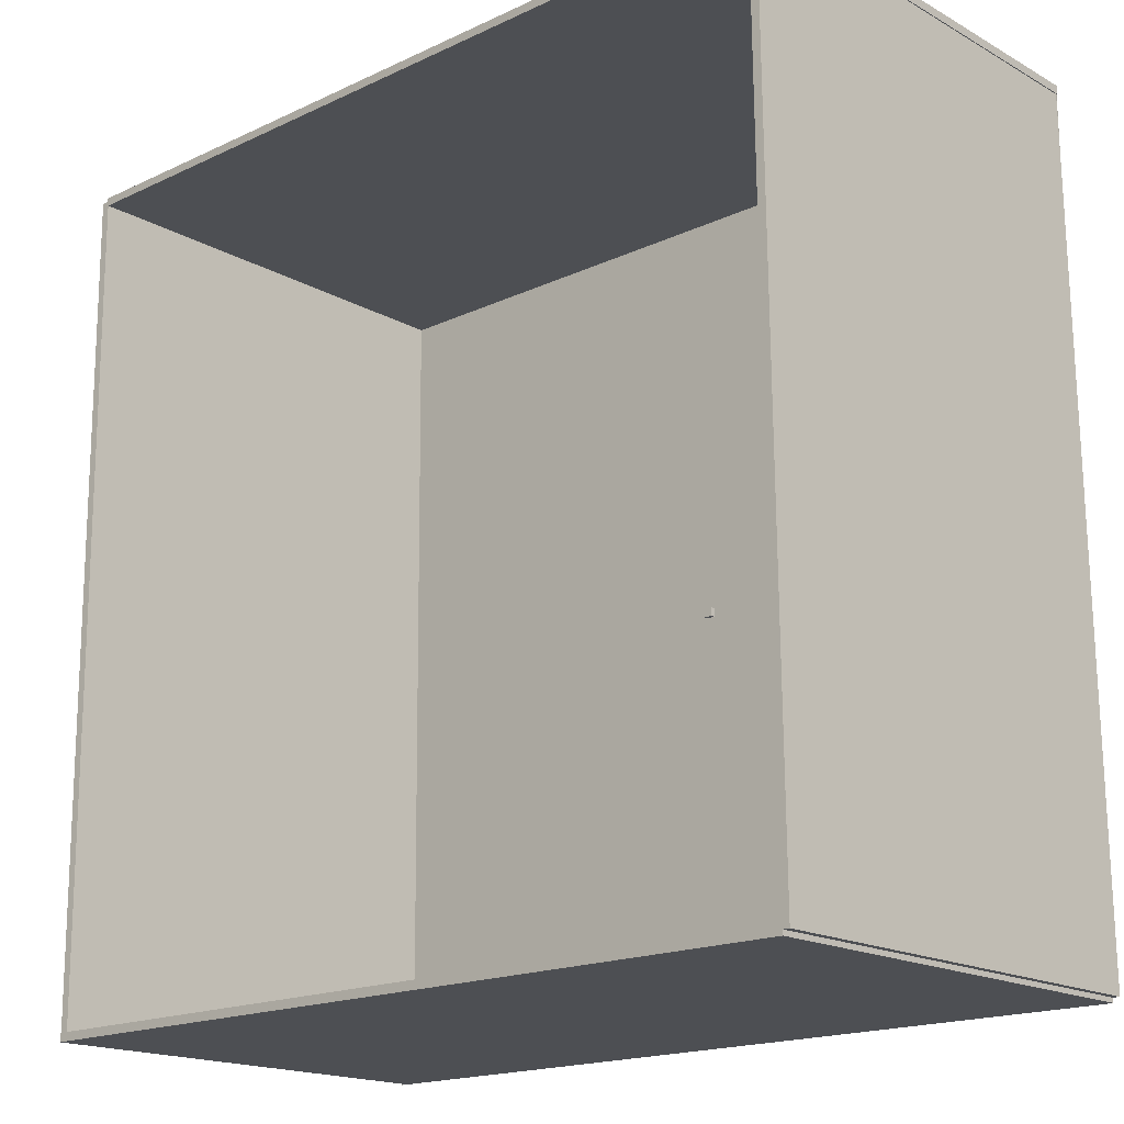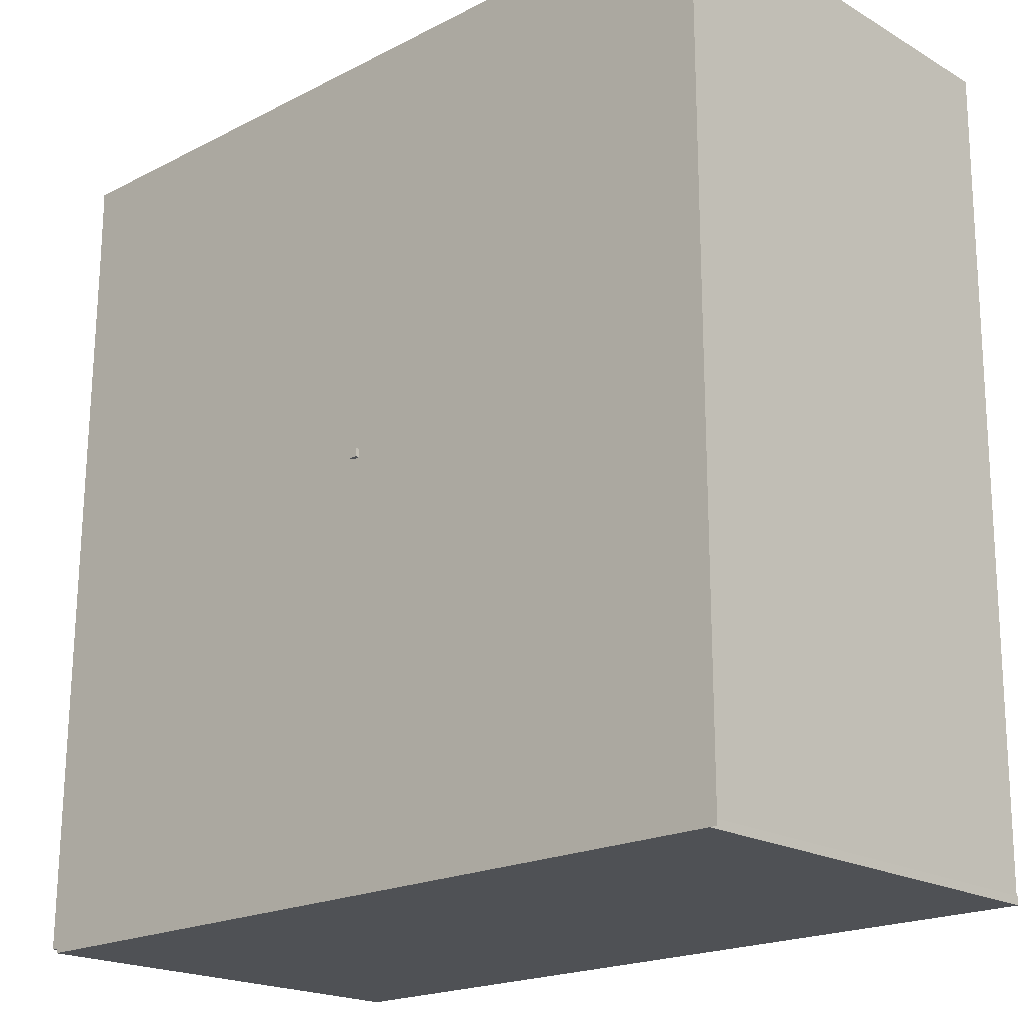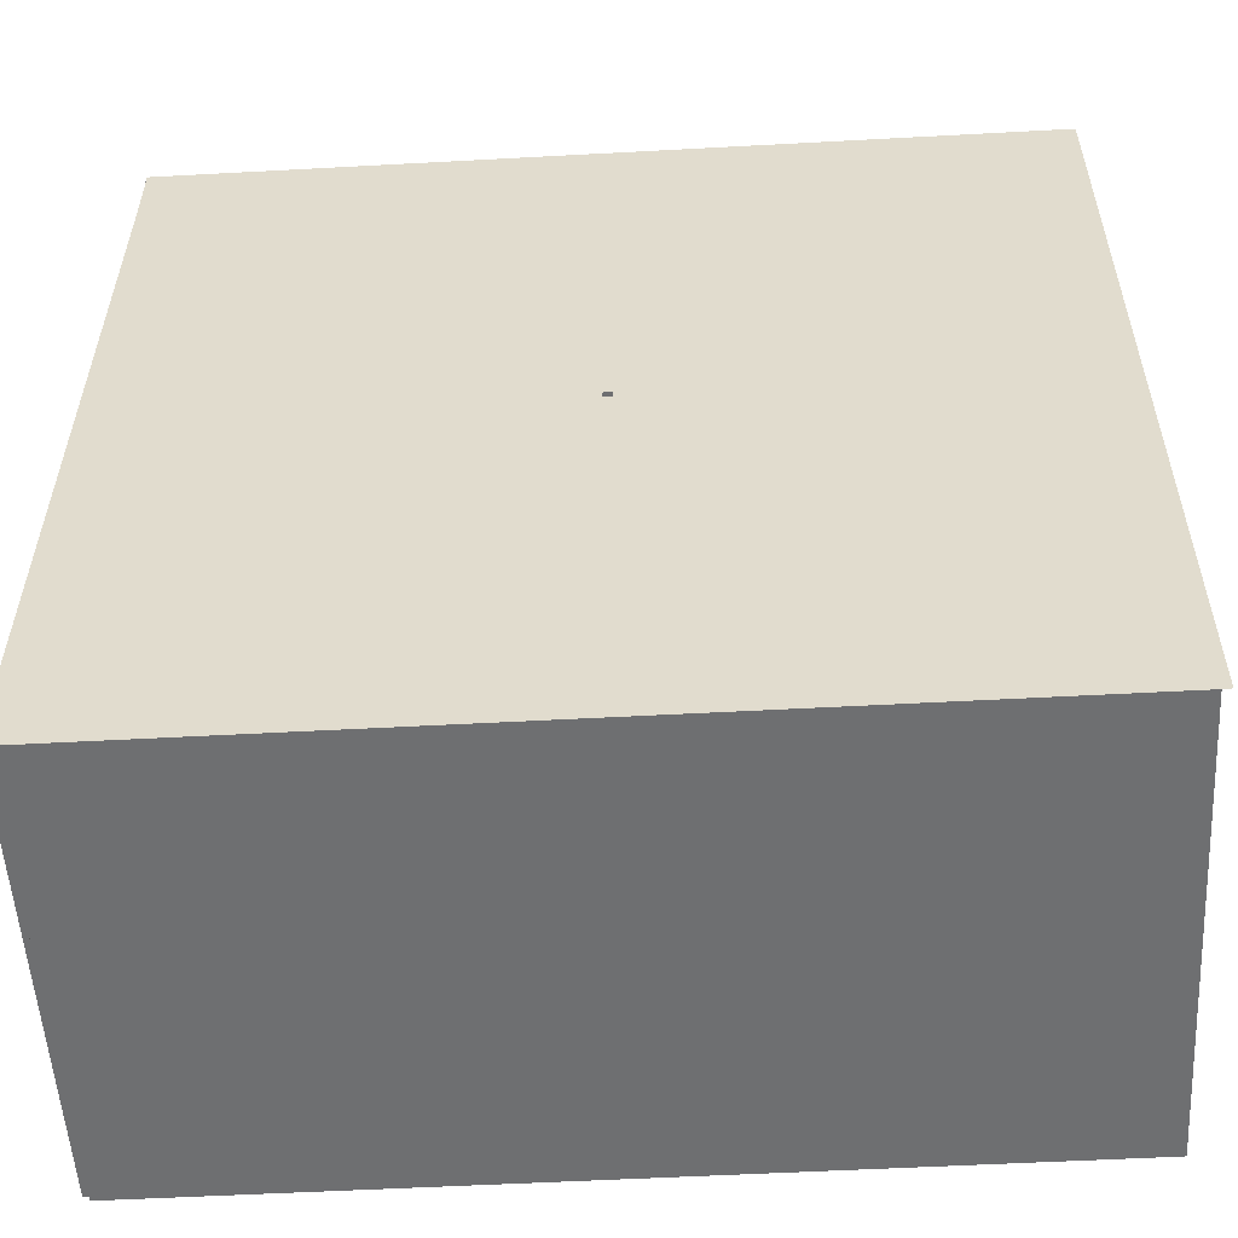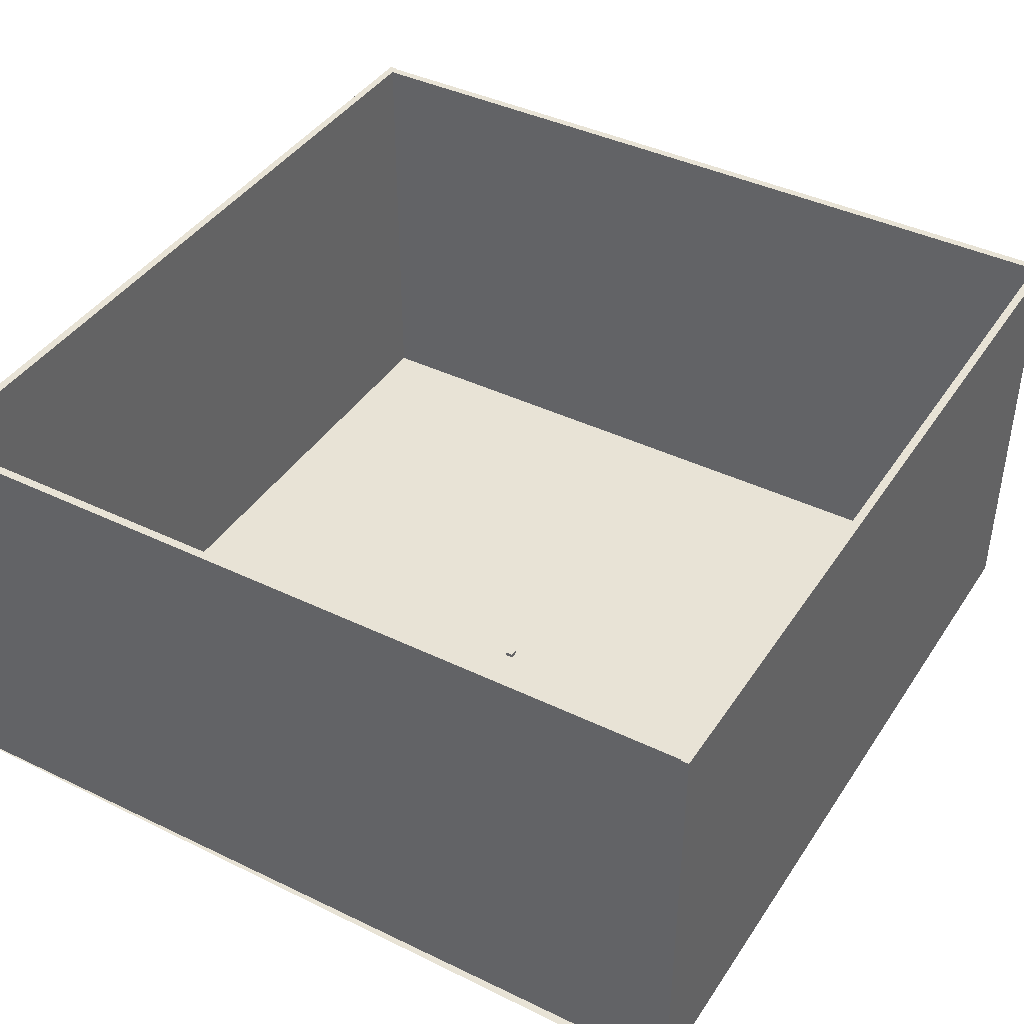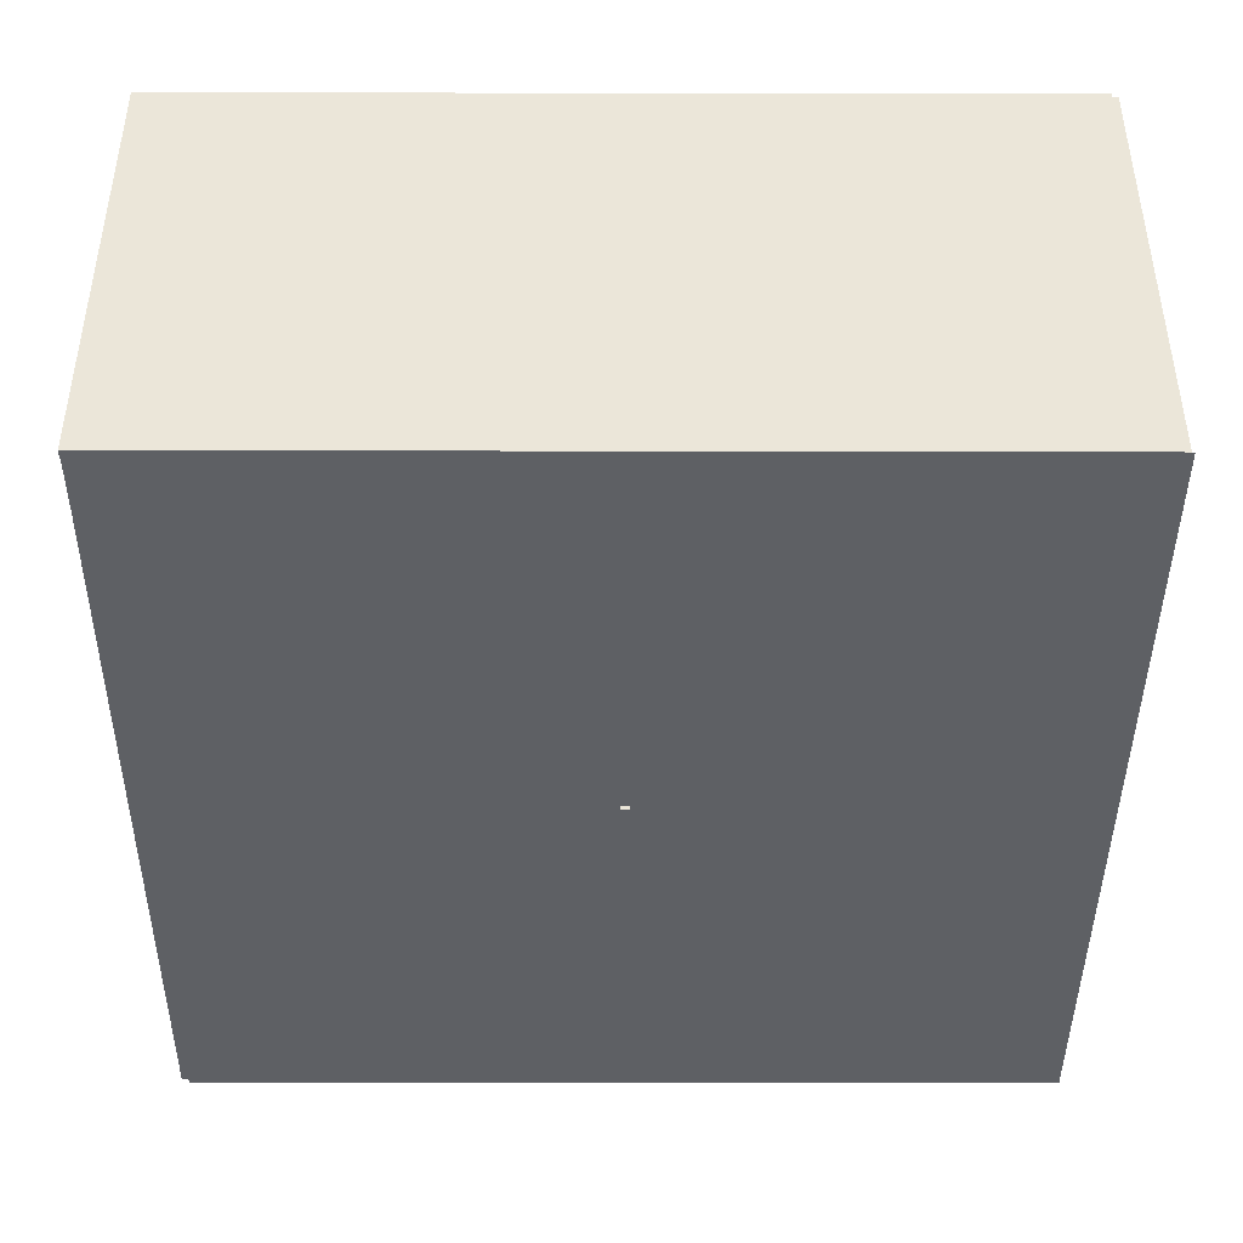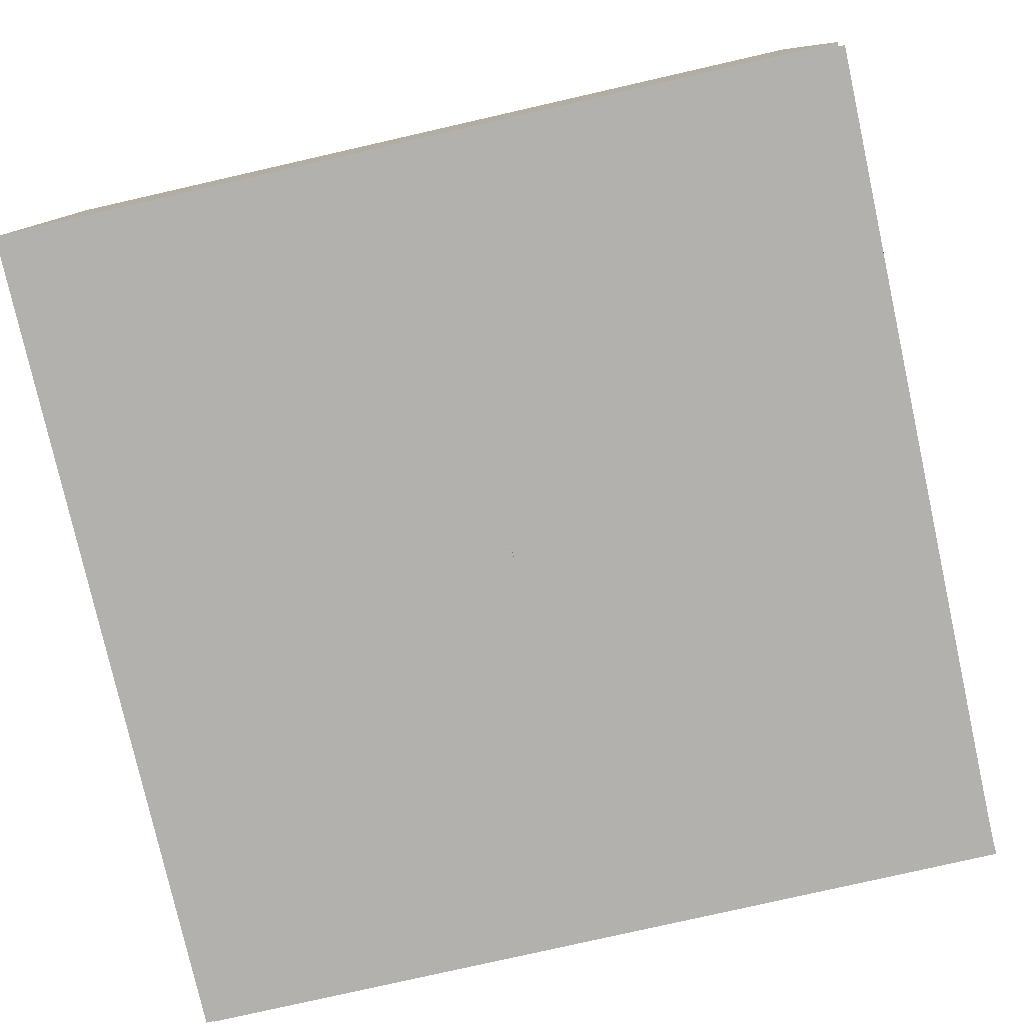
<metadata>
{"format":"obj","ext":"obj","renderer":"f3d","projection":"perspective","resolution":1024,"background":"white","views":[{"elev":-17.7,"azim":-137.4,"up":"+Z"},{"elev":-19.9,"azim":43.3,"up":"+Z"},{"elev":-54.6,"azim":3.3,"up":"+Z"},{"elev":41.5,"azim":120.7,"up":"+Y"},{"elev":-42.8,"azim":-0.1,"up":"+Y"},{"elev":-79.2,"azim":-167.2,"up":"+Y"}]}
</metadata>
<code>
o Cube.001
v -100.1 104.8 100.2
v -100.1 0.04206 100.2
v -100.1 104.8 98.22
v -100.1 0.04206 98.22
v 98.12 104.8 100.2
v 98.12 0.04206 100.2
v 98.12 104.8 98.22
v 98.12 0.04206 98.22
f 1 3 4 2
f 3 7 8 4
f 7 5 6 8
f 5 1 2 6
f 3 1 5 7
f 8 6 2 4
o Plane
v -100 -1.6e-05 100
v 100 -1.6e-05 100
v 100 1.6e-05 -100
v -100 1.6e-05 -100
f 9 10 11 12
o Cube
v 1 -1 -1
v 1 -1 1
v -1 -1 1
v -1 -1 -1
v 1 1 -1
v 1 1 1
v -1 1 1
v -1 1 -1
f 13 14 15 16
f 17 20 19 18
f 13 17 18 14
f 14 18 19 15
f 15 19 20 16
f 17 13 16 20
o Cube.002
v -100.1 104.8 -98.02
v -100.1 0.04206 -98.02
v -100.1 104.8 -100
v -100.1 0.04206 -100
v 98.12 104.8 -98.02
v 98.12 0.04206 -98.02
v 98.12 104.8 -100
v 98.12 0.04206 -100
f 21 23 24 22
f 23 27 28 24
f 27 25 26 28
f 25 21 22 26
f 23 21 25 27
f 28 26 22 24
o Cube.003
v 99.65 104.8 99.32
v 99.65 0.04203 99.32
v 97.66 104.8 99.34
v 97.66 0.04203 99.34
v 97.85 104.8 -98.93
v 97.85 0.0421 -98.93
v 95.87 104.8 -98.92
v 95.87 0.0421 -98.92
f 29 31 32 30
f 31 35 36 32
f 35 33 34 36
f 33 29 30 34
f 31 29 33 35
f 36 34 30 32
o Cube.004
v -97.9 104.8 99.32
v -97.9 0.04203 99.32
v -99.88 104.8 99.34
v -99.88 0.04203 99.34
v -99.69 104.8 -98.93
v -99.69 0.0421 -98.93
v -101.7 104.8 -98.92
v -101.7 0.0421 -98.92
f 37 39 40 38
f 39 43 44 40
f 43 41 42 44
f 41 37 38 42
f 39 37 41 43
f 44 42 38 40

</code>
